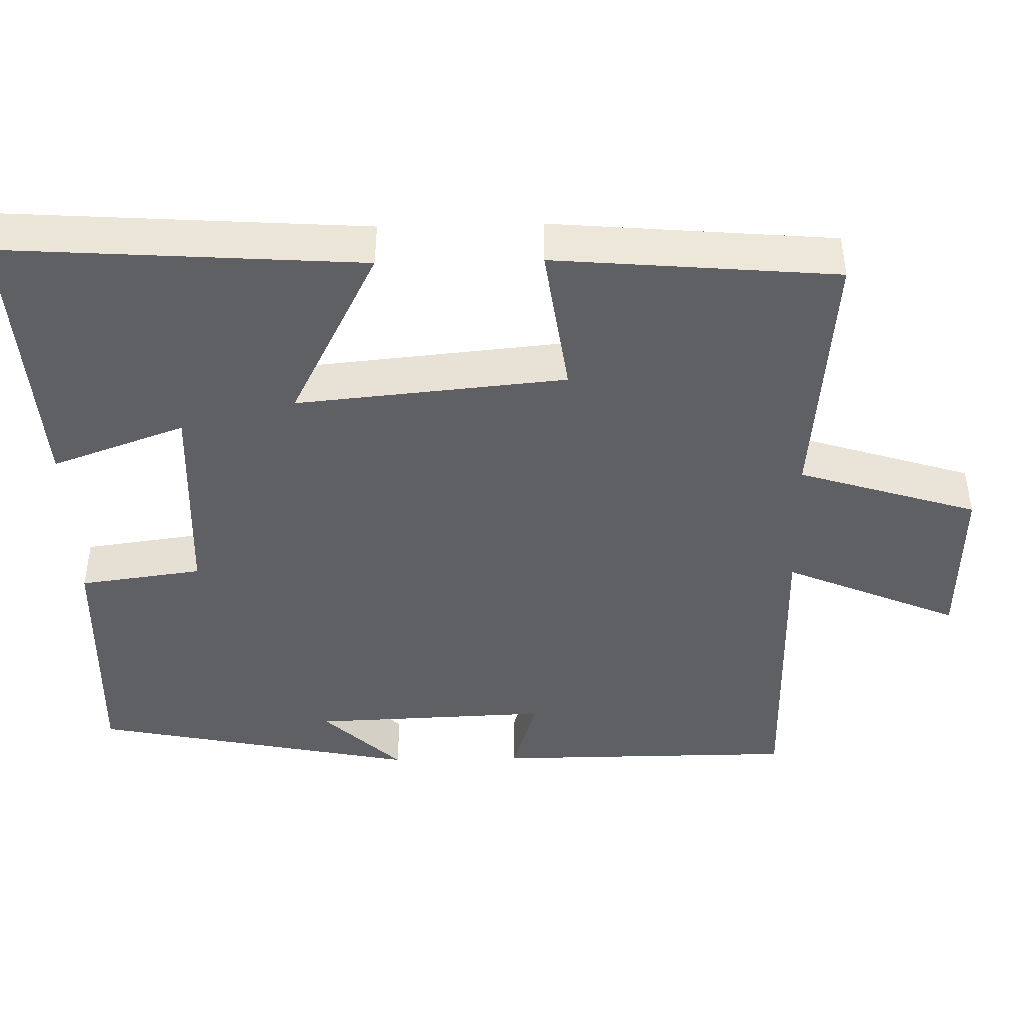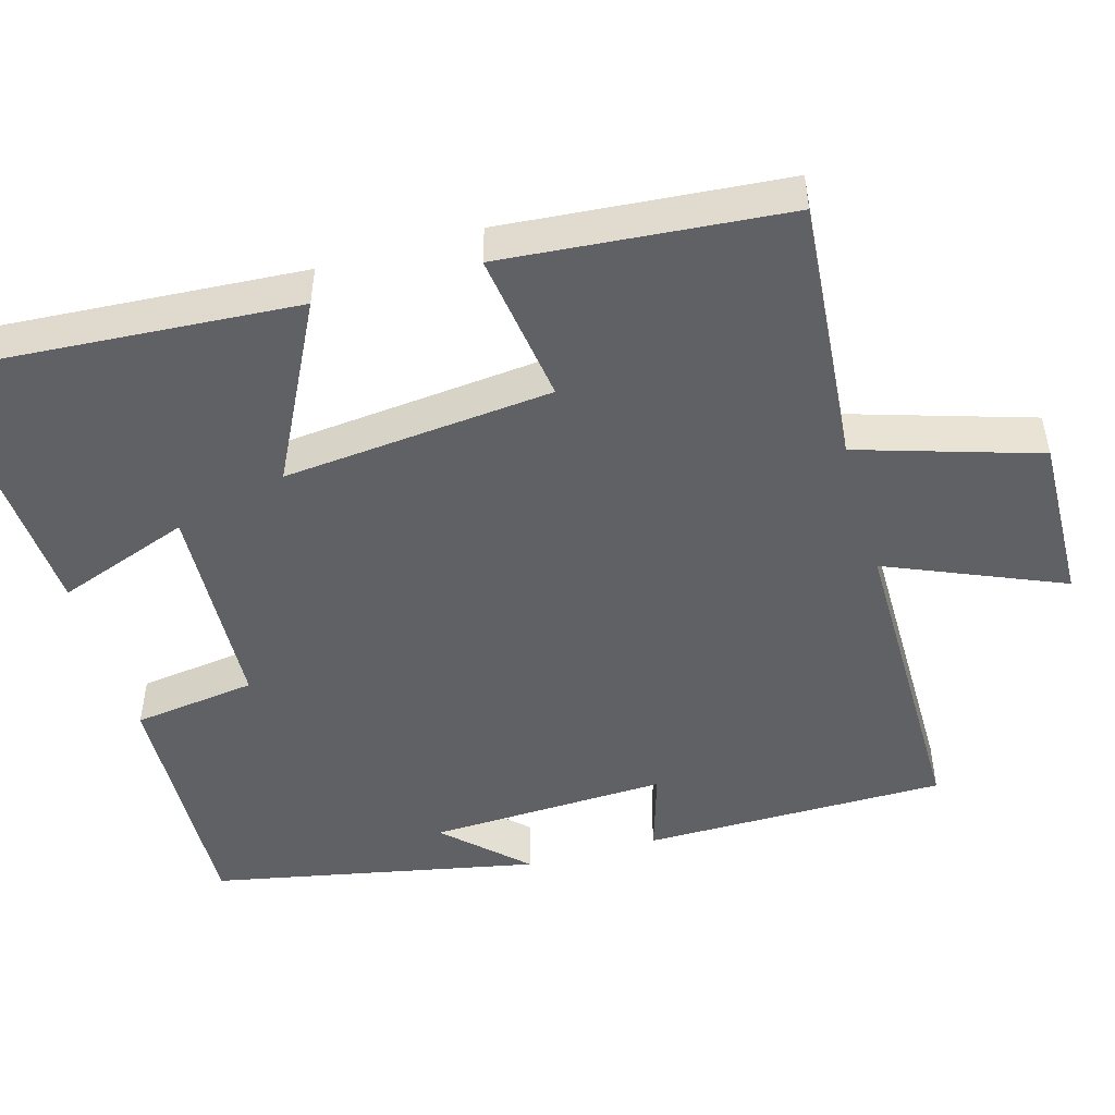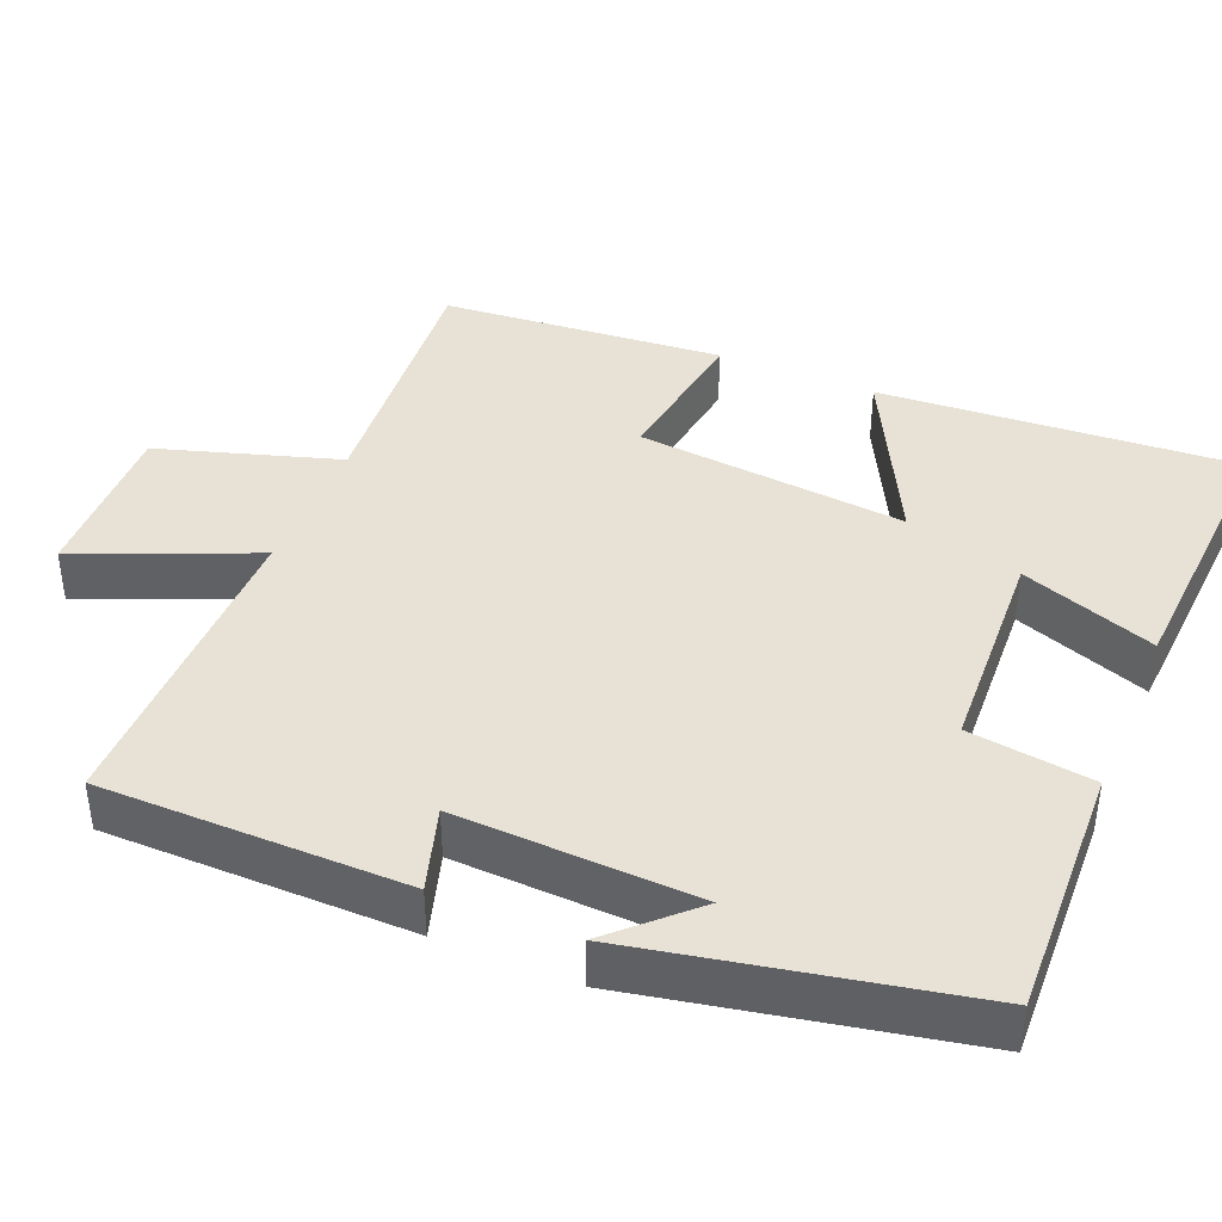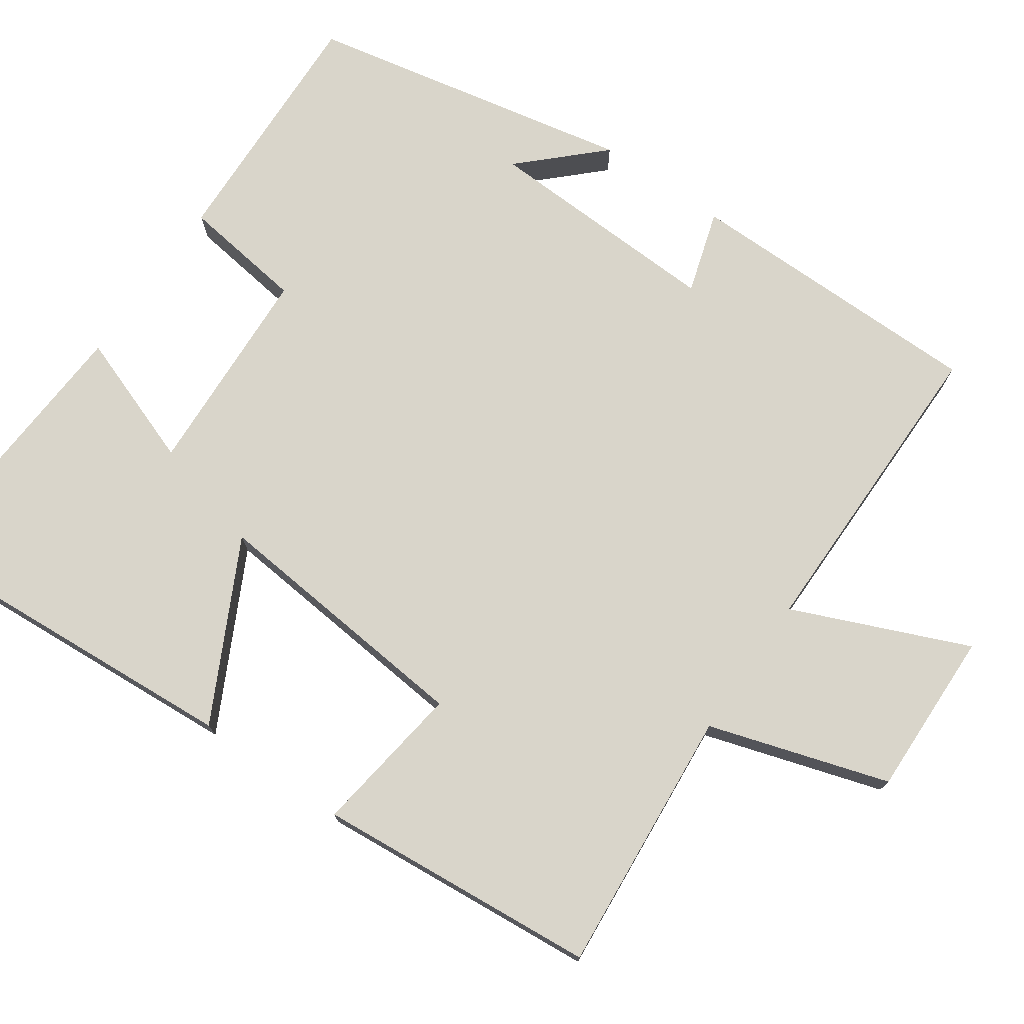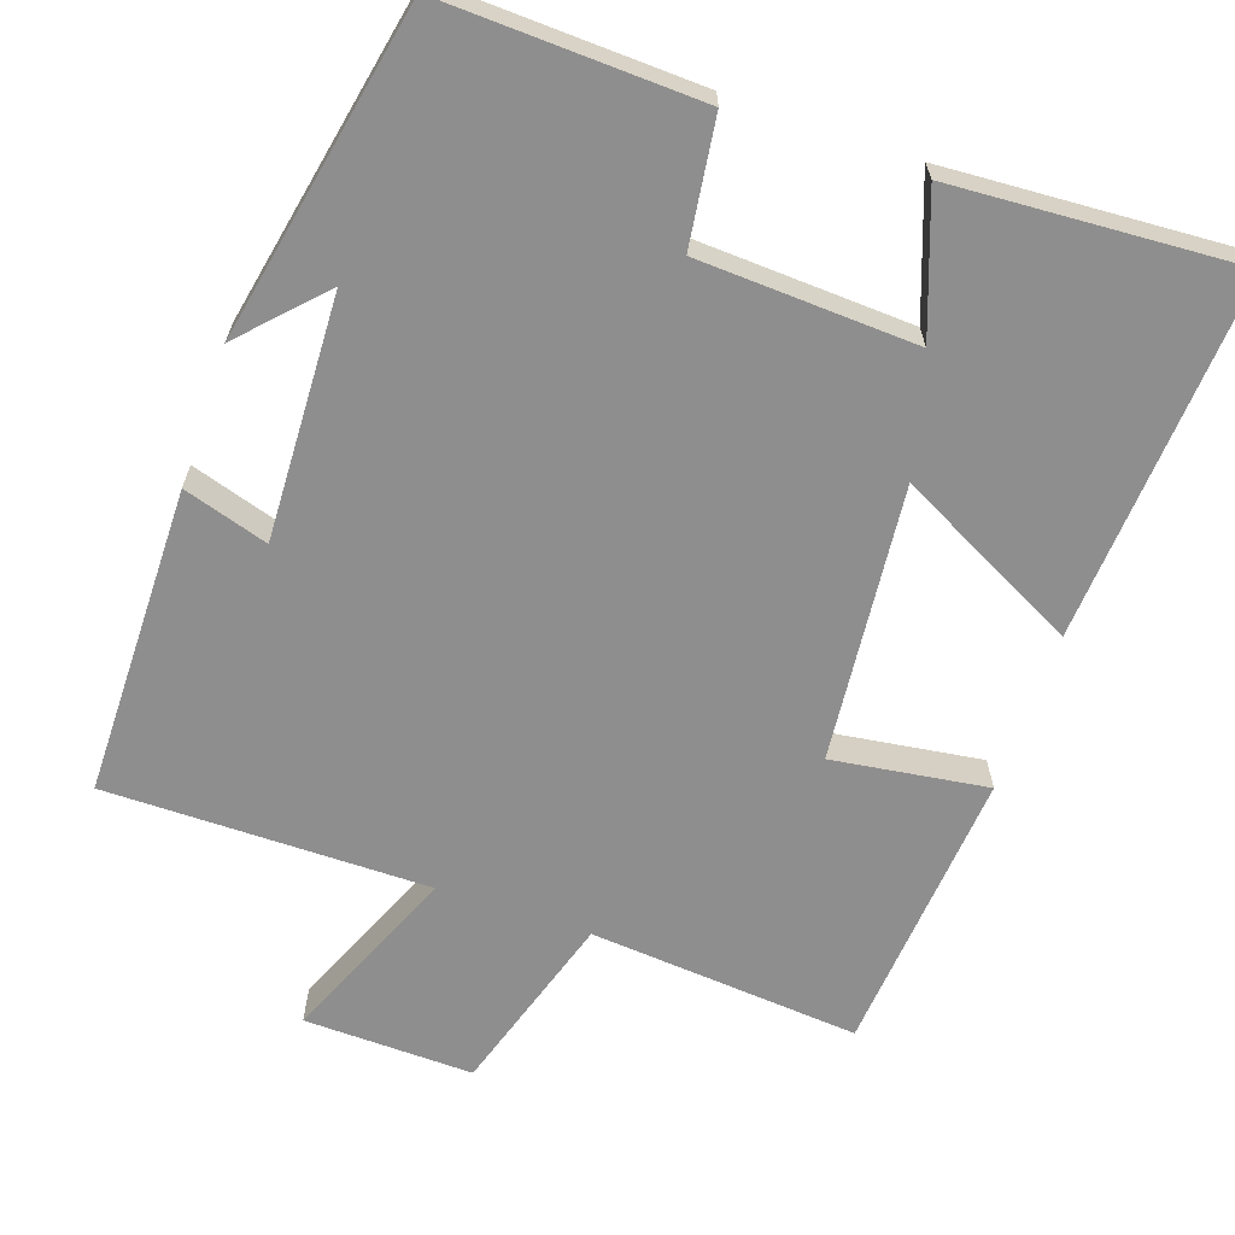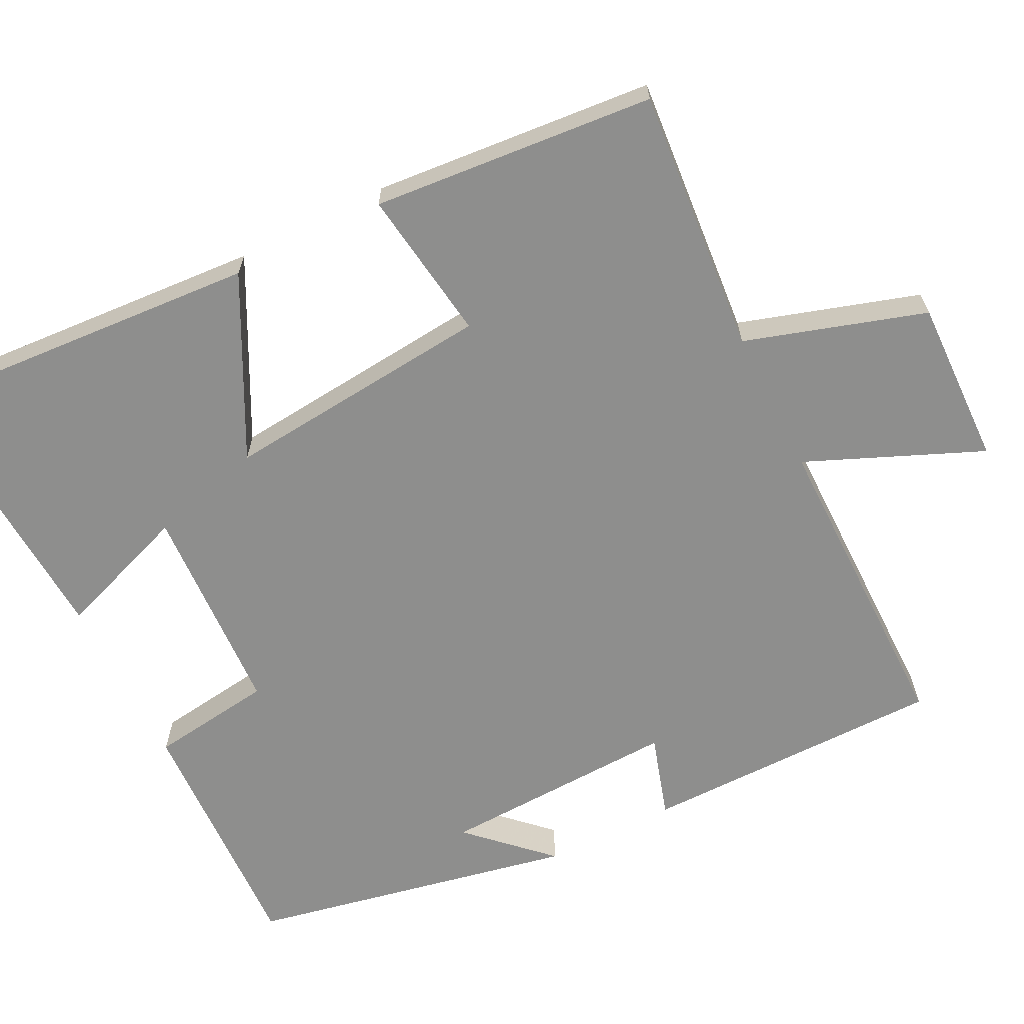
<metadata>
{"format":"obj","ext":"obj","renderer":"f3d","projection":"perspective","resolution":1024,"background":"white","views":[{"elev":-43.5,"azim":91.3,"up":"+Y"},{"elev":-48.5,"azim":106.0,"up":"+Y"},{"elev":40.5,"azim":-67.3,"up":"+Y"},{"elev":74.4,"azim":124.9,"up":"+Y"},{"elev":-65.0,"azim":-18.9,"up":"+Y"},{"elev":-64.9,"azim":116.7,"up":"+Y"}]}
</metadata>
<code>
v 0.532 0.07 0.522
v 0.5 0.07 0.05
v 0.265 0.07 0.17
v 0.299 0.07 -0.186
v 0.5 0.07 -0.158
v 0.468 0.07 -0.53
v 0.117 0.07 -0.5
v 0.043 0.07 -0.737
v -0.177 0.07 -0.731
v -0.079 0.07 -0.5
v -0.498 0.07 -0.5
v -0.5 0.07 -0.099
v -0.39 0.07 -0.133
v -0.402 0.07 0.183
v -0.5 0.07 0.081
v -0.413 0.07 0.513
v -0.08 0.07 0.5
v -0.058 0.07 0.337
v 0.224 0.07 0.323
v 0.16 0.07 0.5
v 0.532 0 0.522
v 0.5 0 0.05
v 0.265 0 0.17
v 0.299 0 -0.186
v 0.5 0 -0.158
v 0.468 0 -0.53
v 0.117 0 -0.5
v 0.043 0 -0.737
v -0.177 0 -0.731
v -0.079 0 -0.5
v -0.498 0 -0.5
v -0.5 0 -0.099
v -0.39 0 -0.133
v -0.402 0 0.183
v -0.5 0 0.081
v -0.413 0 0.513
v -0.08 0 0.5
v -0.058 0 0.337
v 0.224 0 0.323
v 0.16 0 0.5
f 19 20 1 2
f 18 19 2 3
f 16 17 18
f 16 18 3 4
f 14 15 16
f 13 14 16 4
f 10 11 12 13
f 10 13 4
f 7 8 9 10
f 7 10 4 5
f 5 6 7
f 22 21 40 39
f 23 22 39 38
f 38 37 36
f 24 23 38 36
f 36 35 34
f 24 36 34 33
f 33 32 31 30
f 24 33 30
f 30 29 28 27
f 25 24 30 27
f 27 26 25
f 1 21 22 2
f 2 22 23 3
f 3 23 24 4
f 4 24 25 5
f 5 25 26 6
f 6 26 27 7
f 7 27 28 8
f 8 28 29 9
f 9 29 30 10
f 10 30 31 11
f 11 31 32 12
f 12 32 33 13
f 13 33 34 14
f 14 34 35 15
f 15 35 36 16
f 16 36 37 17
f 17 37 38 18
f 18 38 39 19
f 19 39 40 20
f 20 40 21 1

</code>
